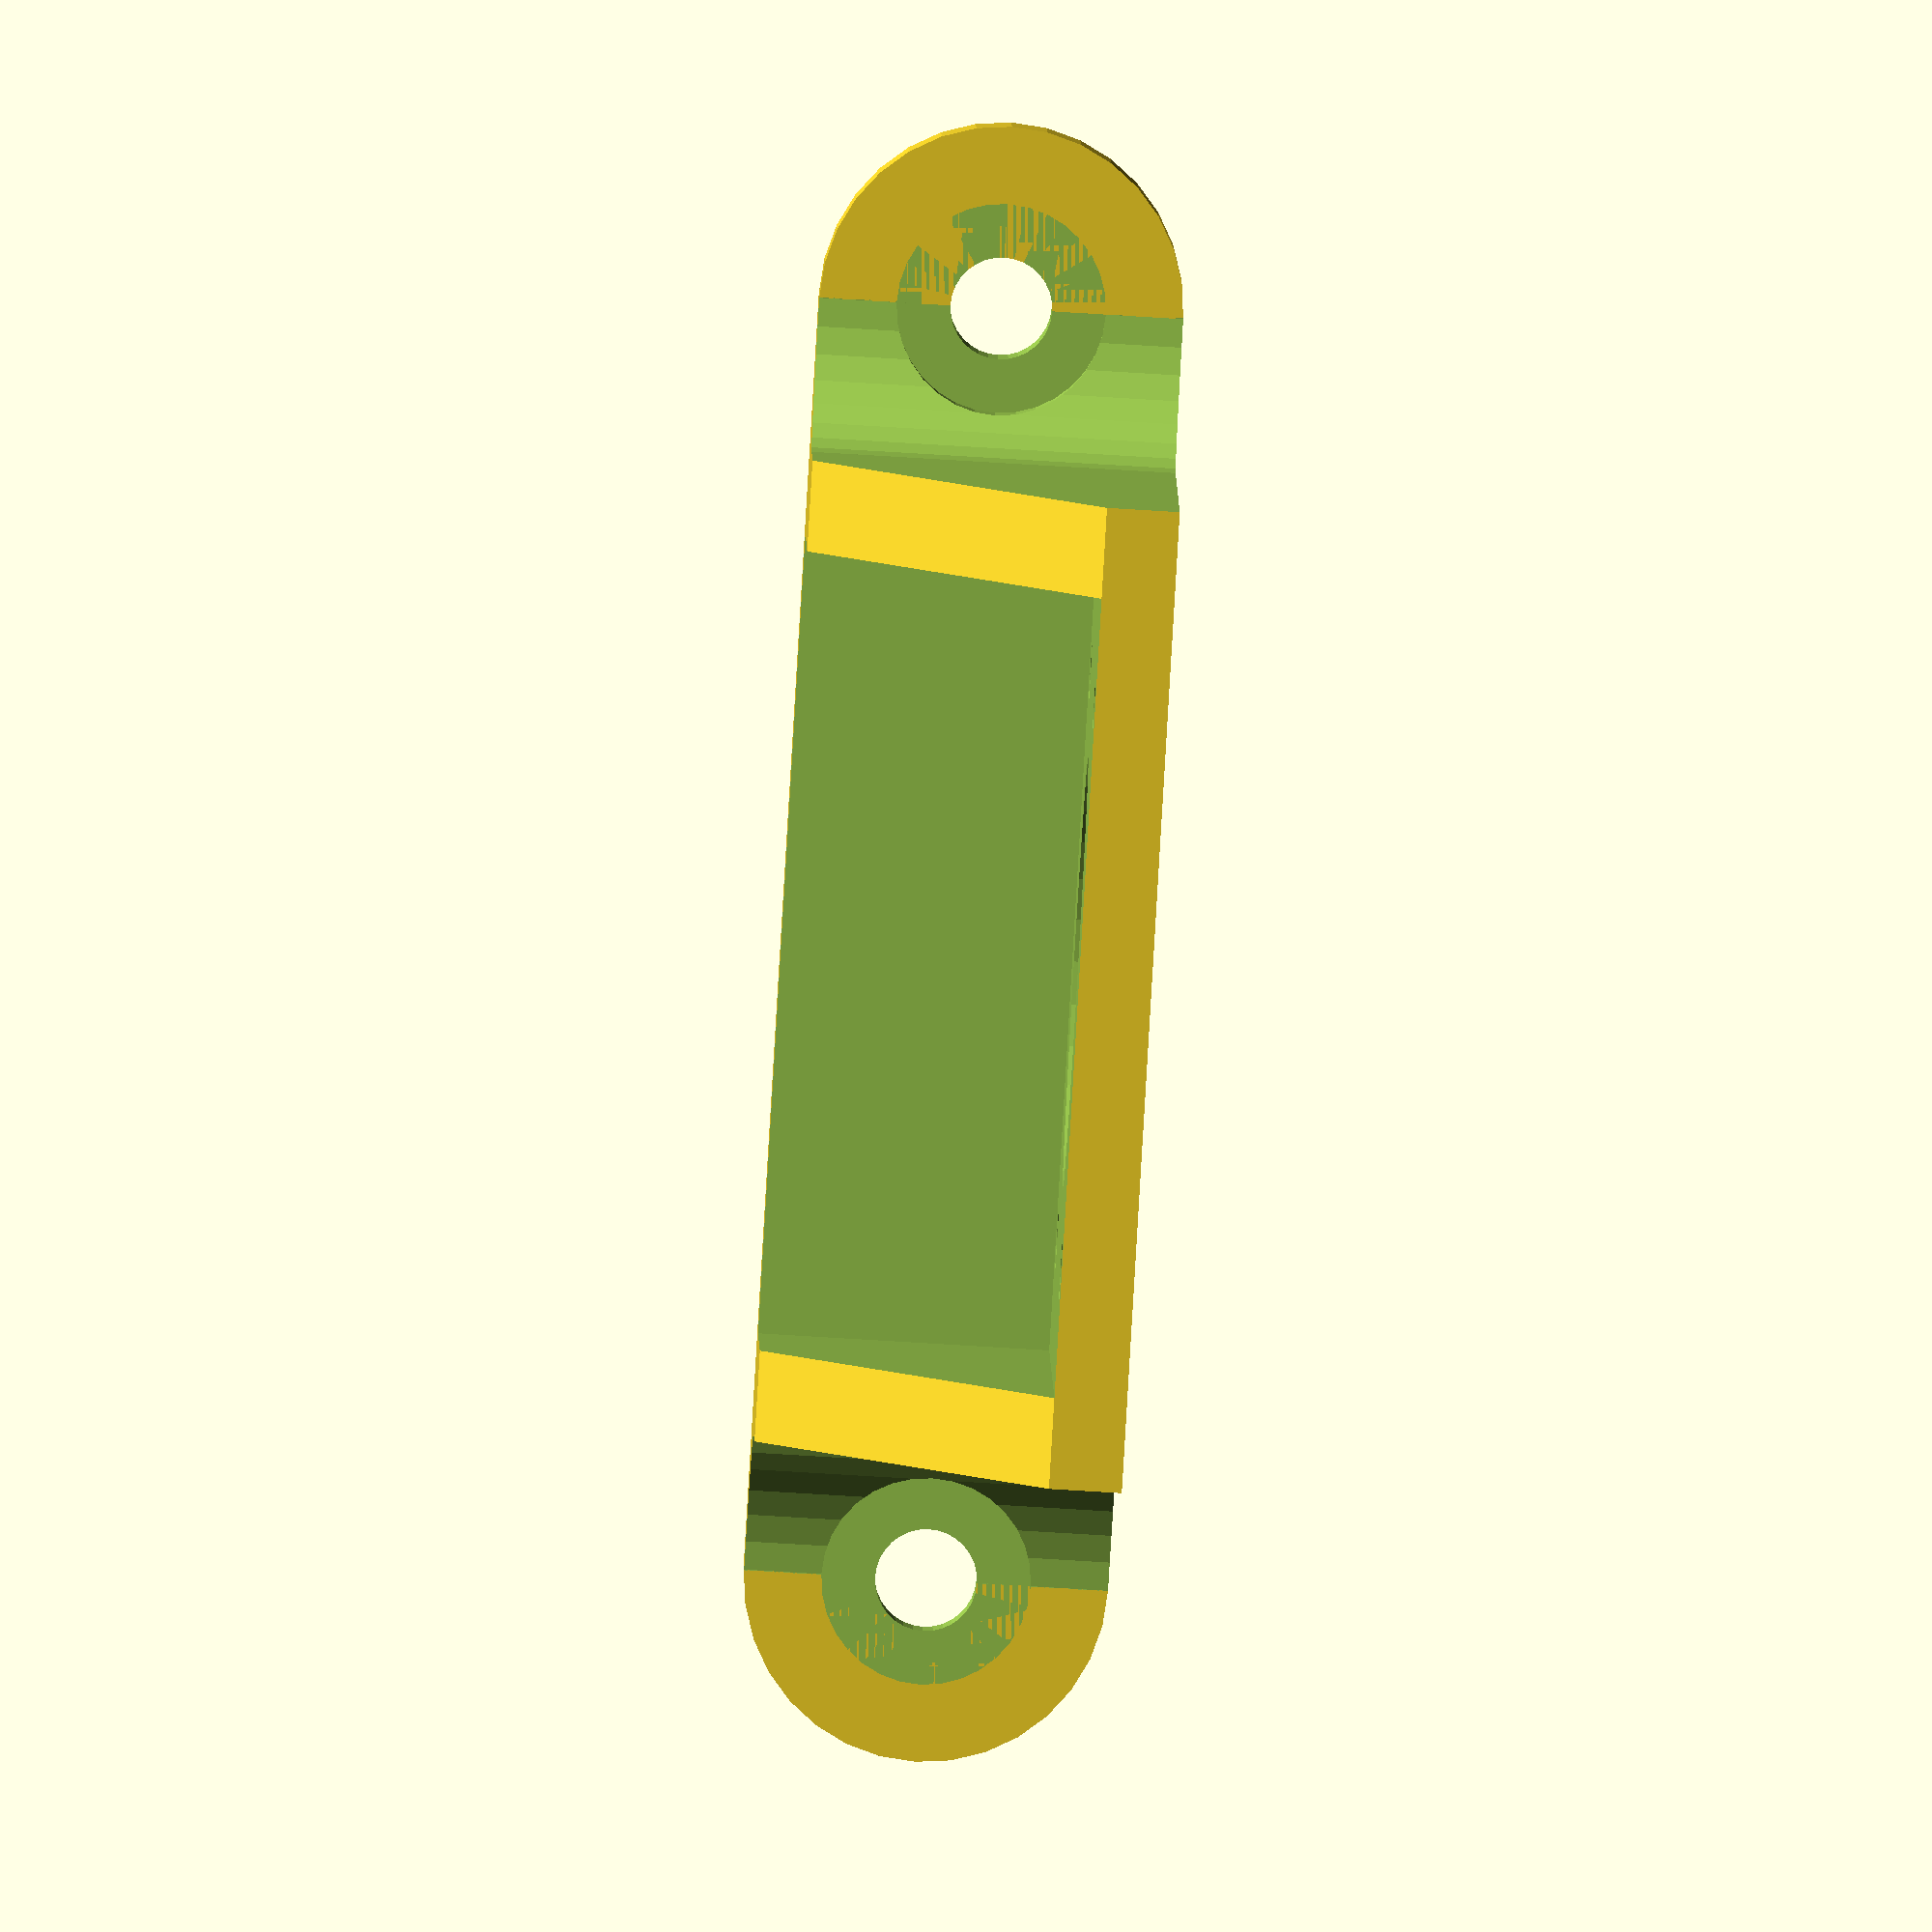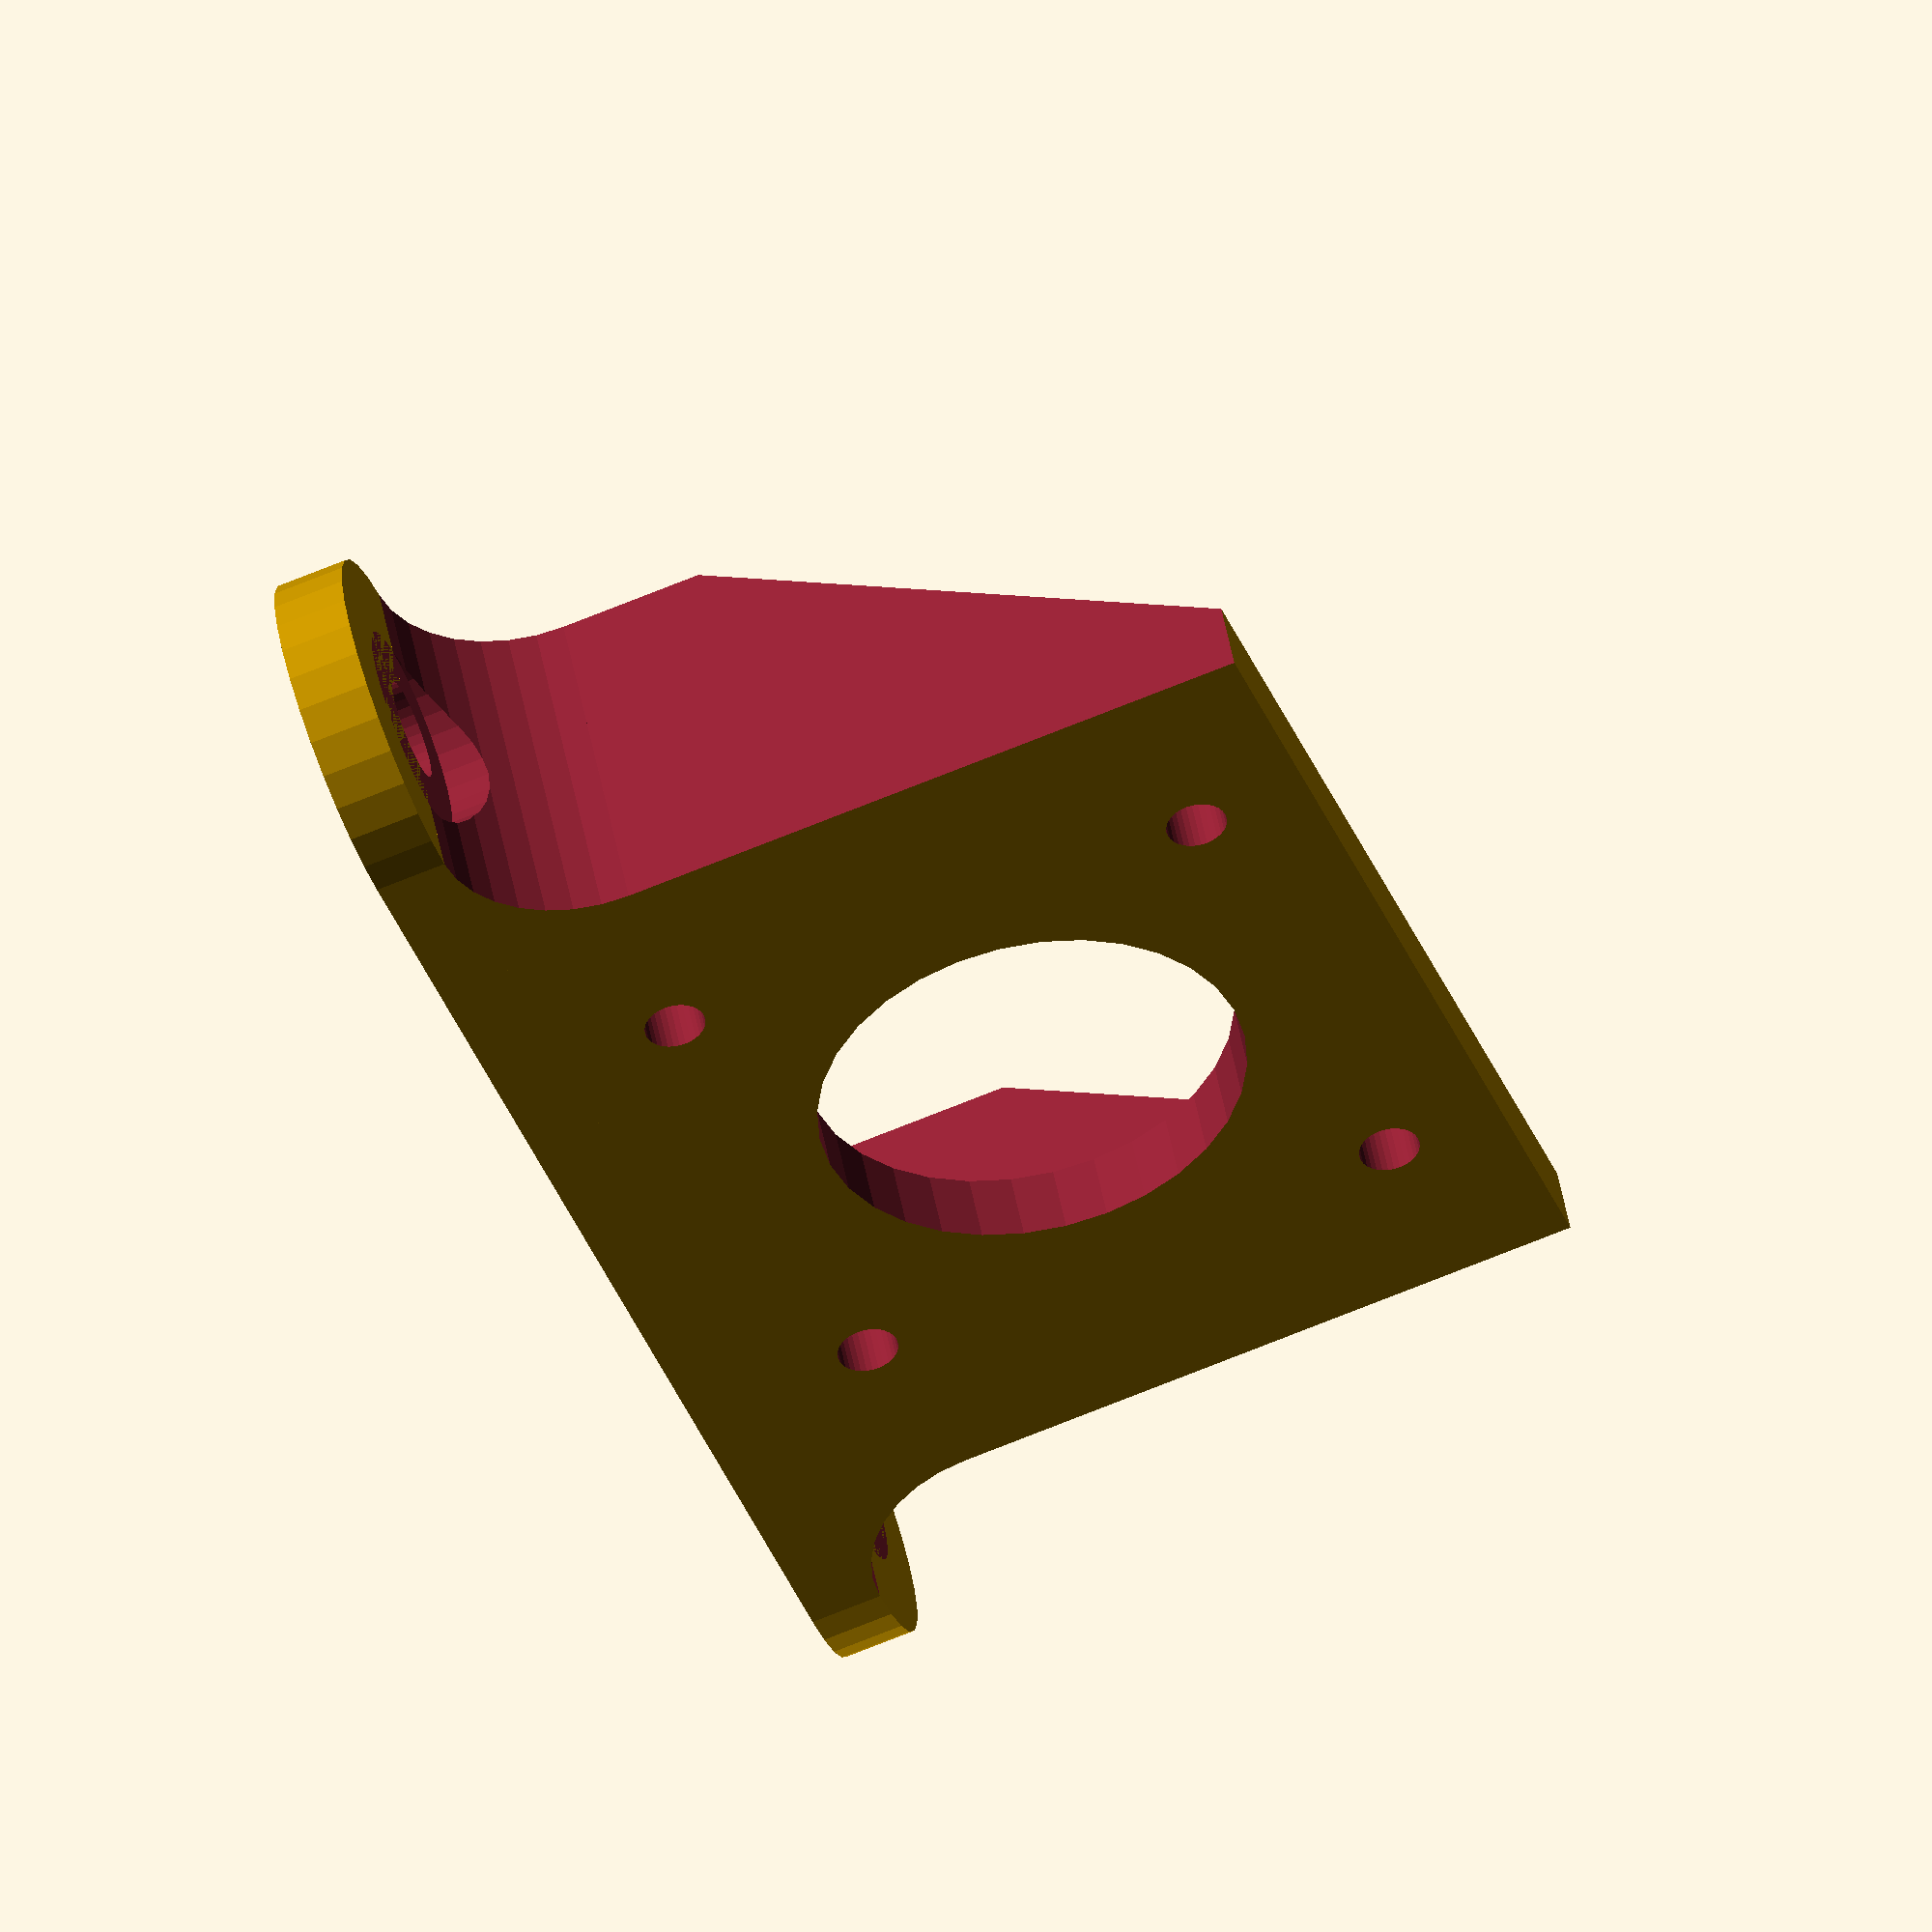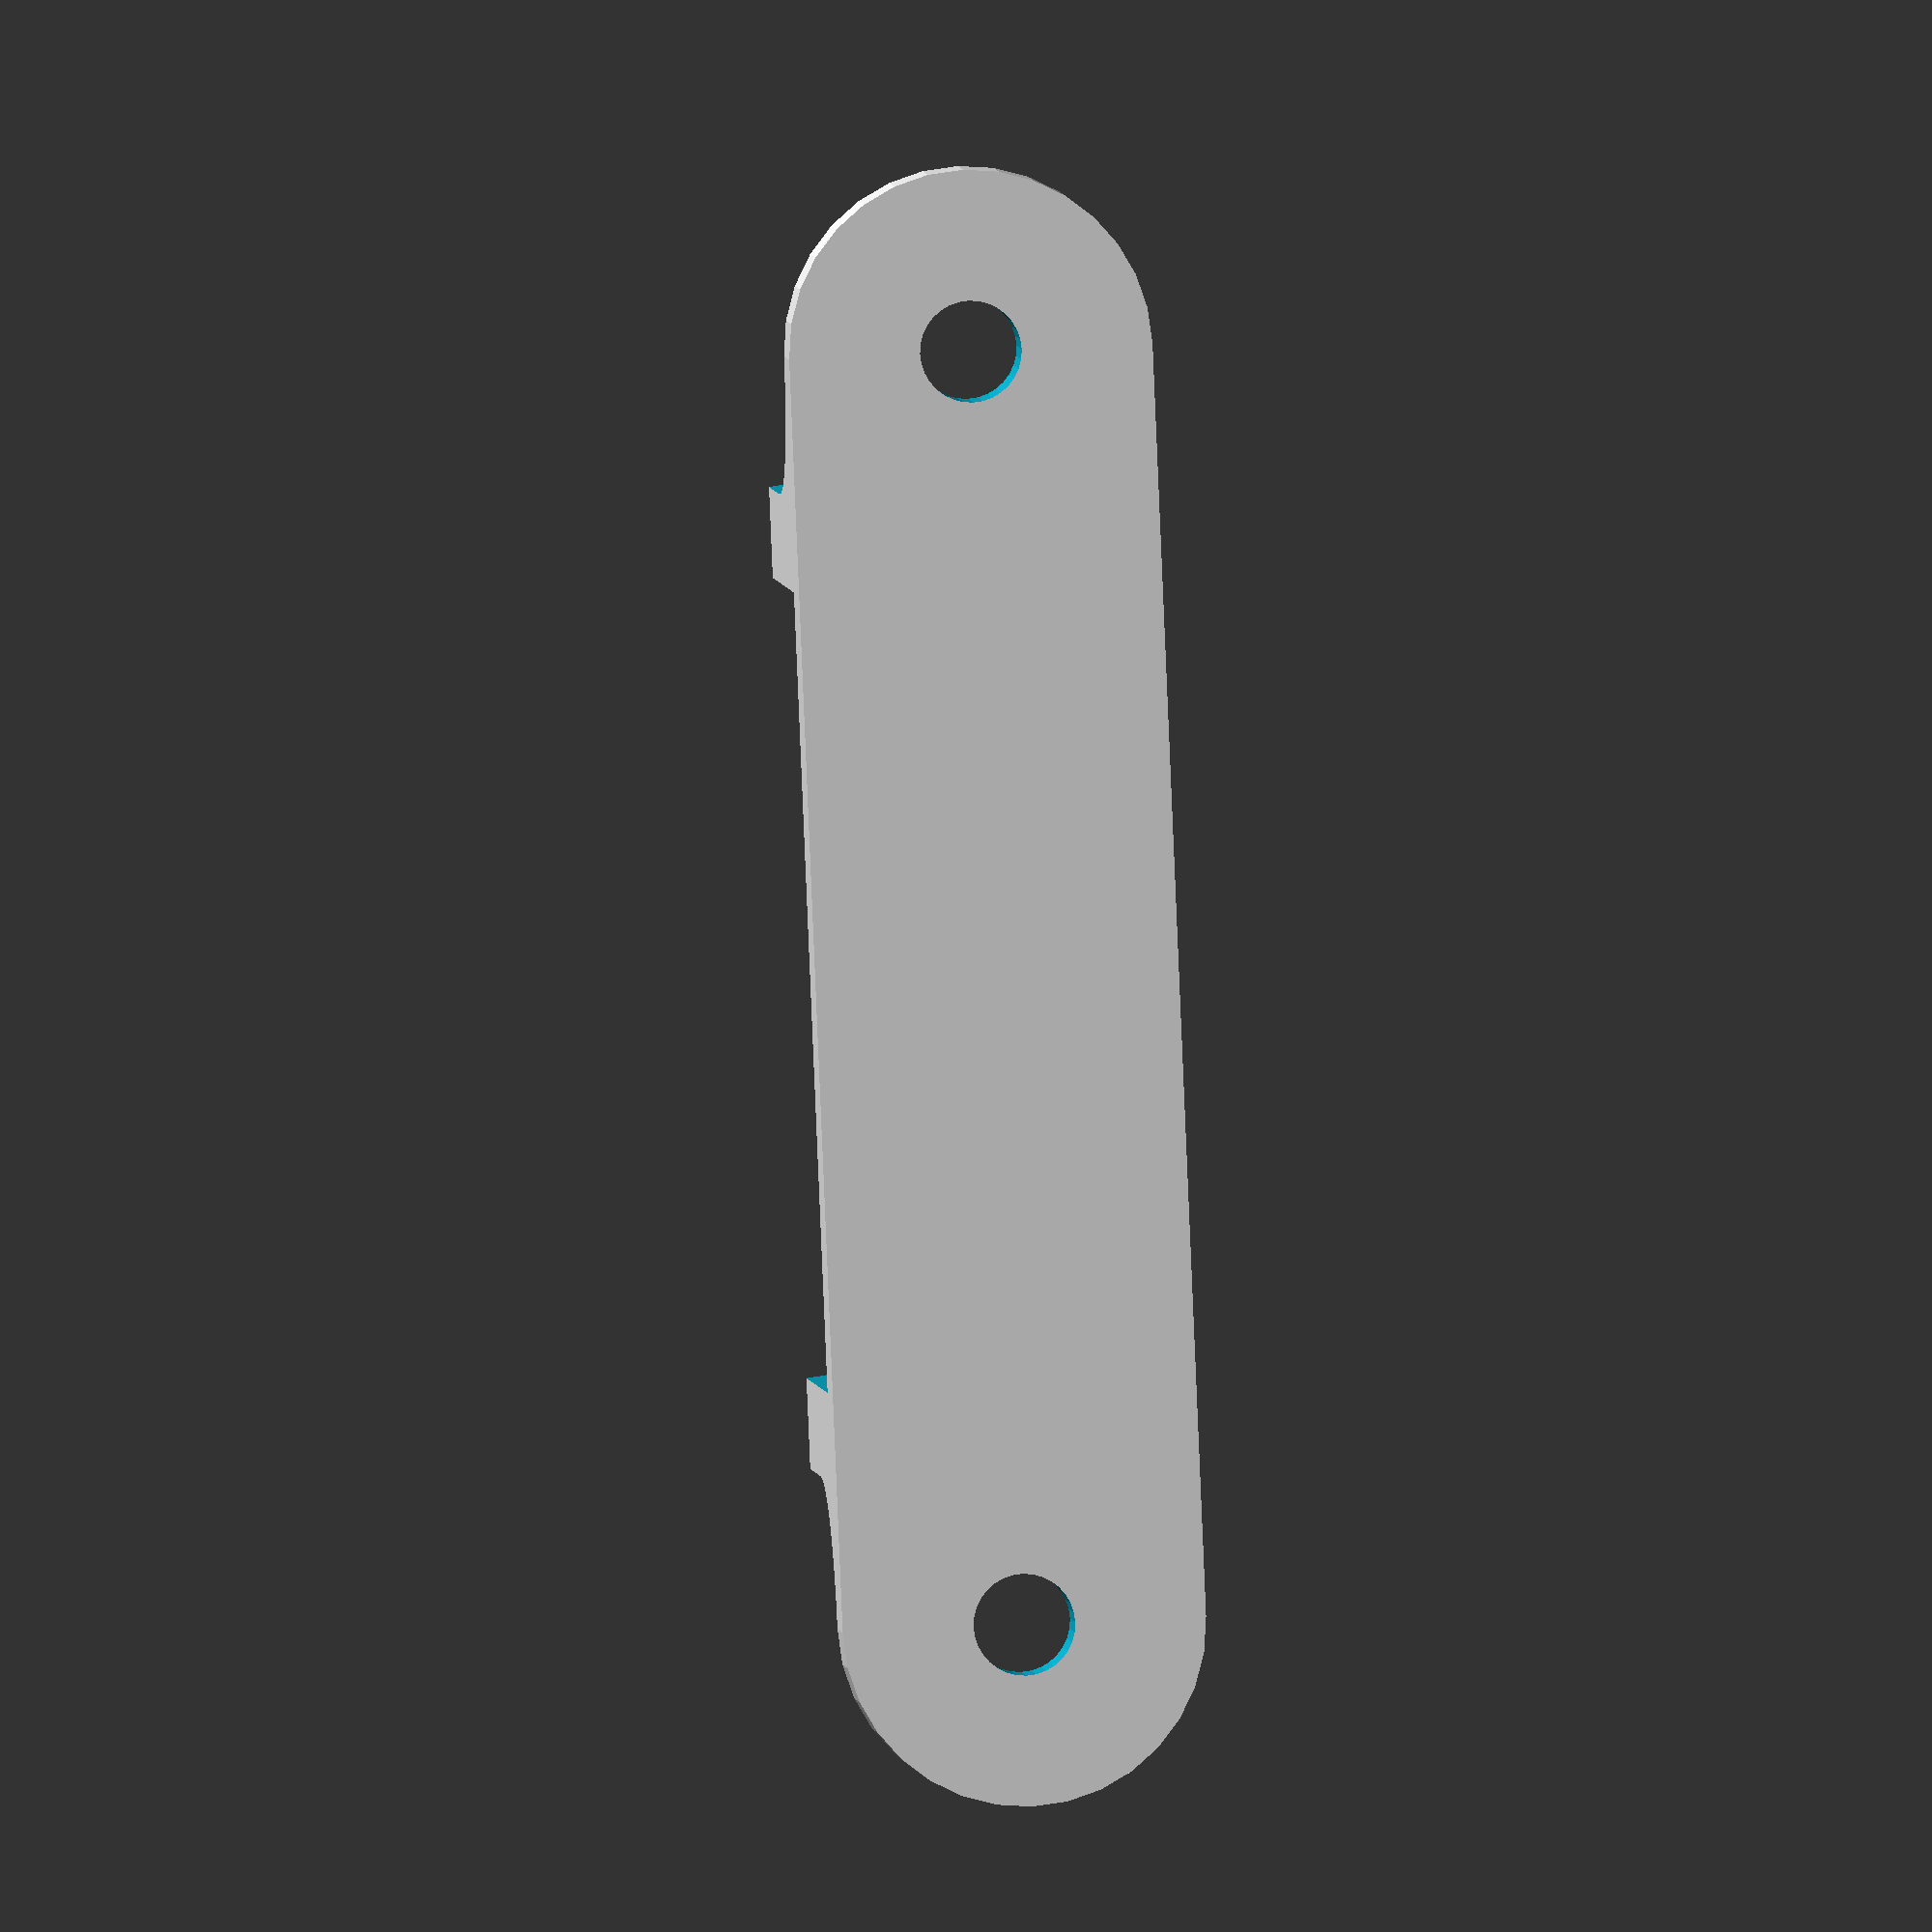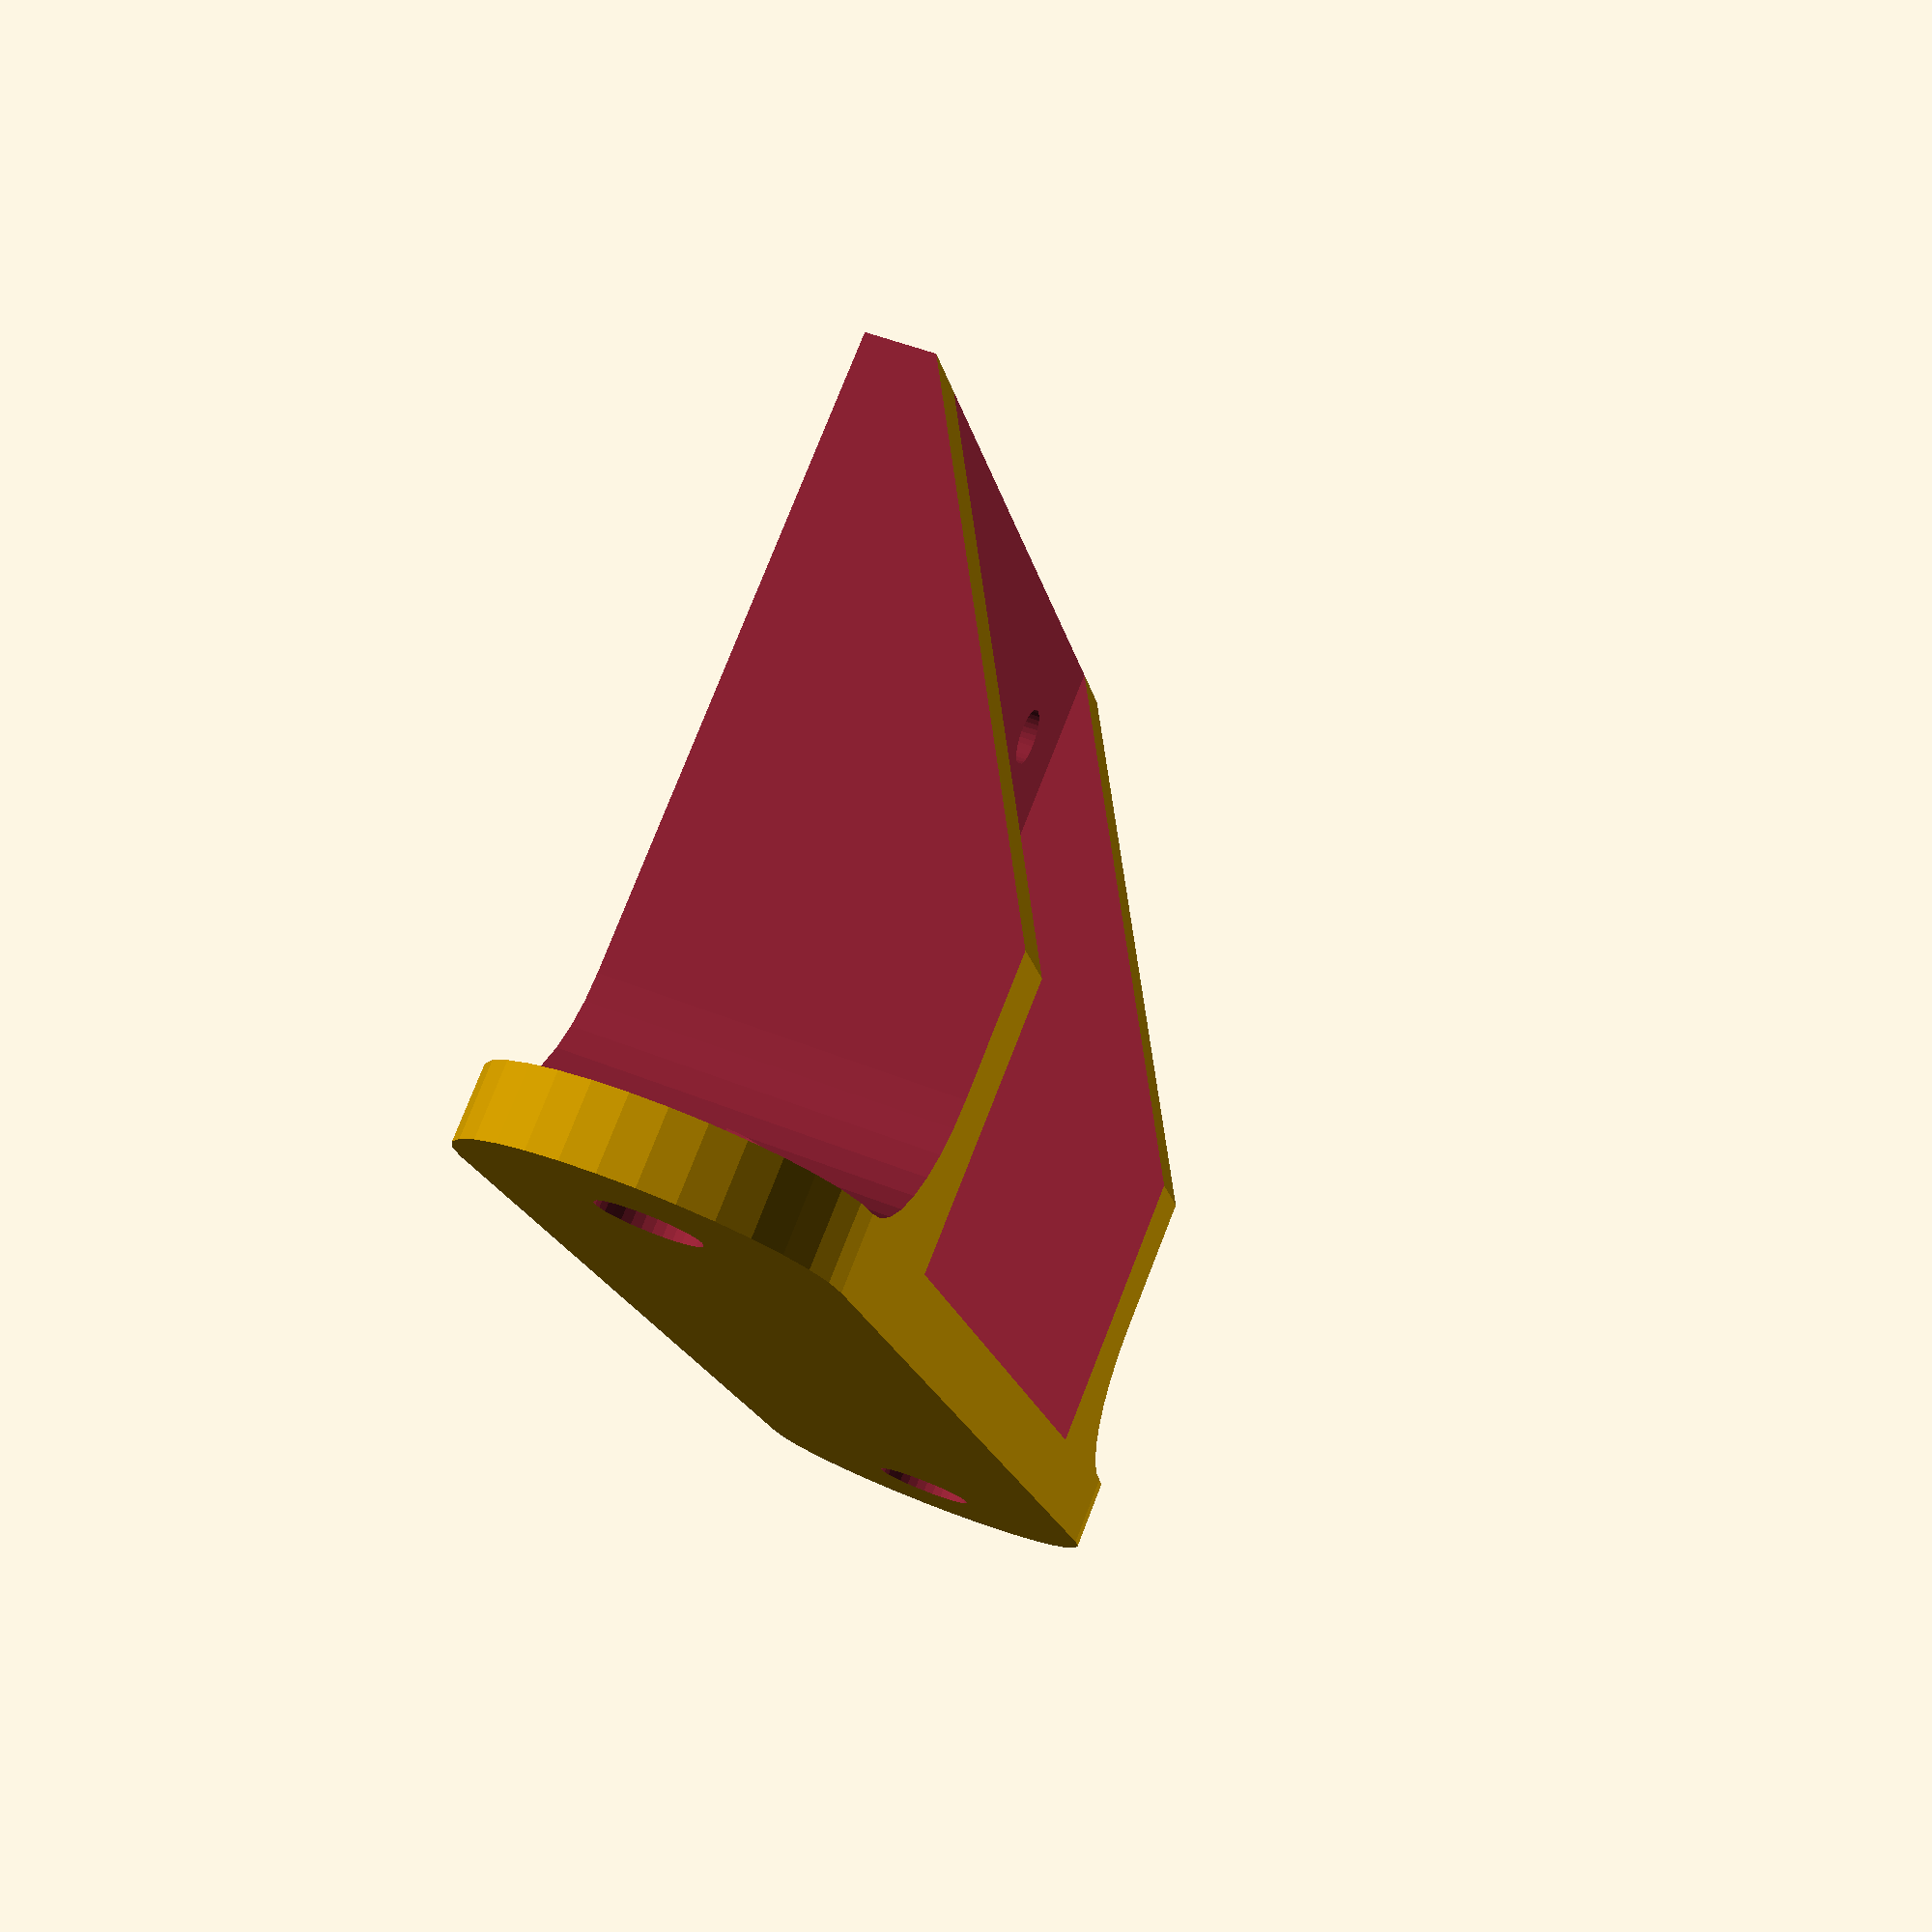
<openscad>

$fn=32;

difference() {
    translate([0,-4-44/2,0])
    rotate([-90,0,0])
    translate([0,-10,0])
    difference() {
        union() {
            hull() {
                d=44/2+5+8;
                translate([-d,0,0]) cylinder(d=20,h=4);
                translate([d,0,0]) cylinder(d=20,h=4);
            }
            hull() {
                d=44/2+5+8;
                translate([-d,-10,0]) cube([d+d,20,20]);
                translate([-d,6,0]) cube([d+d,4,4+44]);
            }
        }
        translate([-22,-11,4]) cube([44,17,45]);
        
        translate([-44/2-5-8,0,4+8]) {
            rotate([90,0,0]) cylinder(r=8,h=22, center=true);
            translate([-8,-11,0]) cube([16,22,44]);
        }
        
        translate([44/2+5+8,0,4+8]) {
            rotate([90,0,0]) cylinder(r=8,h=22, center=true);
            translate([-8,-11,0]) cube([16,22,44]);
        }
        
        translate([44/2+5+8,0,4]) cylinder(d=11.5,h=10);
        translate([-44/2-5-8,0,4]) cylinder(d=11.5,h=10);
        translate([44/2+5+8,0,-1]) cylinder(d=5.6,h=10);
        translate([-44/2-5-8,0,-1]) cylinder(d=5.6,h=10);
    }
    
    // motor cutout
    union() {
        translate([0,0,-1]) cylinder(d=24,h=17);
        translate([-15.5,-15.5,-1]) cylinder(d=3.4,h=17);
        translate([-15.5,15.5,-1]) cylinder(d=3.4,h=17);
        translate([15.5,15.5,-1]) cylinder(d=3.4,h=17);
        translate([15.5,-15.5,-1]) cylinder(d=3.4,h=17);
    }
}
</openscad>
<views>
elev=80.4 azim=173.8 roll=86.6 proj=o view=wireframe
elev=131.4 azim=110.3 roll=10.3 proj=o view=wireframe
elev=146.9 azim=59.9 roll=94.8 proj=o view=solid
elev=310.3 azim=64.1 roll=293.9 proj=p view=solid
</views>
